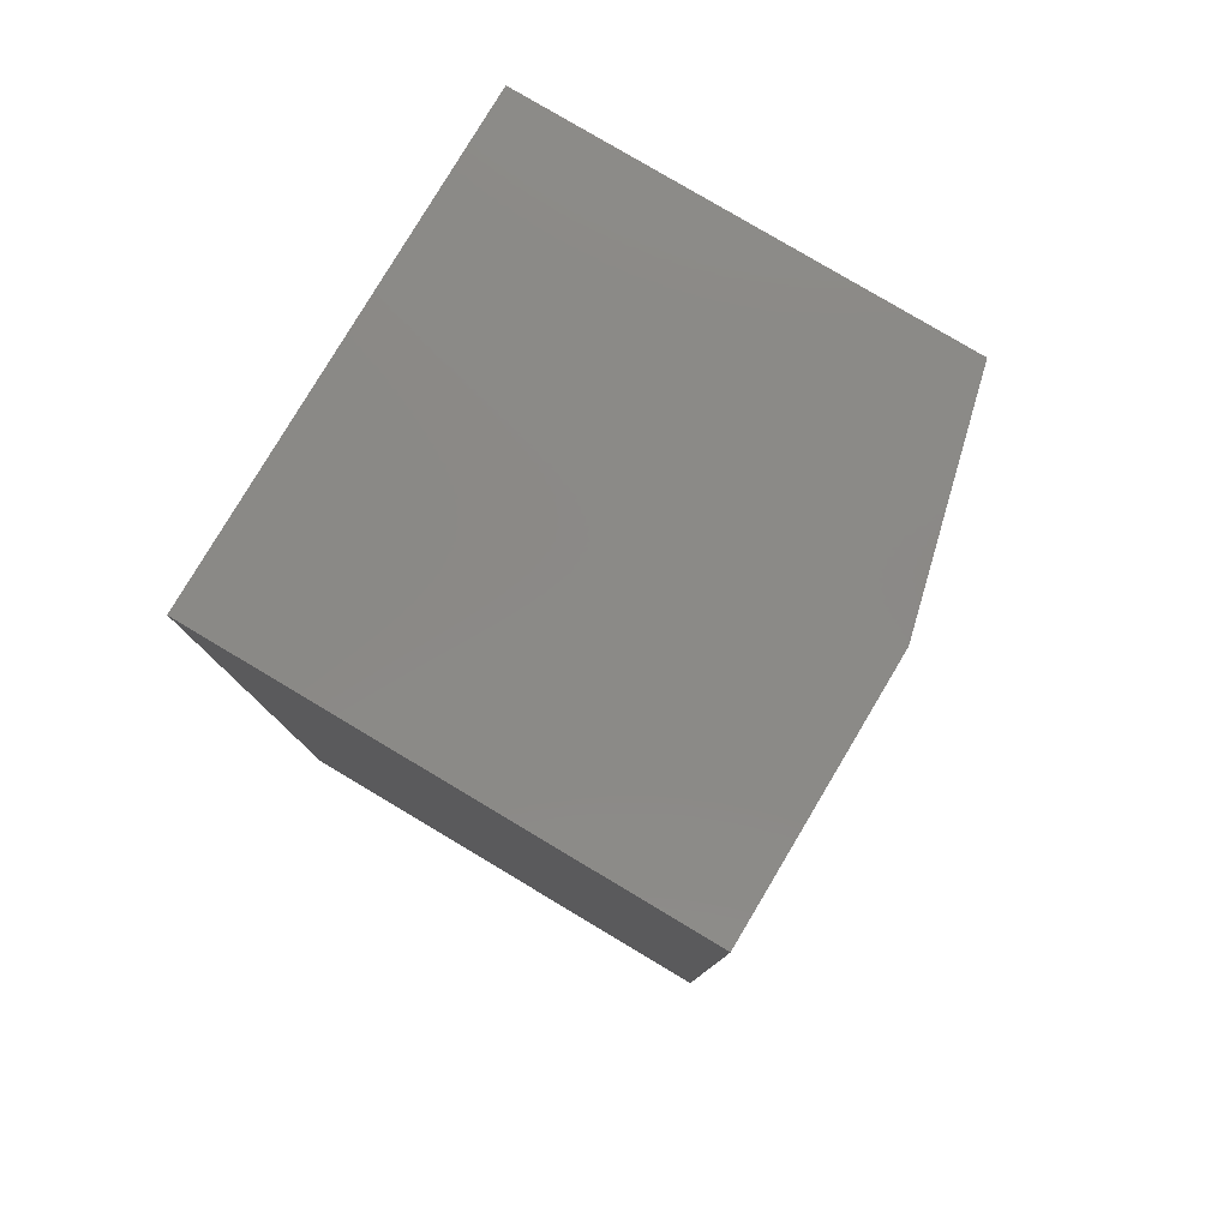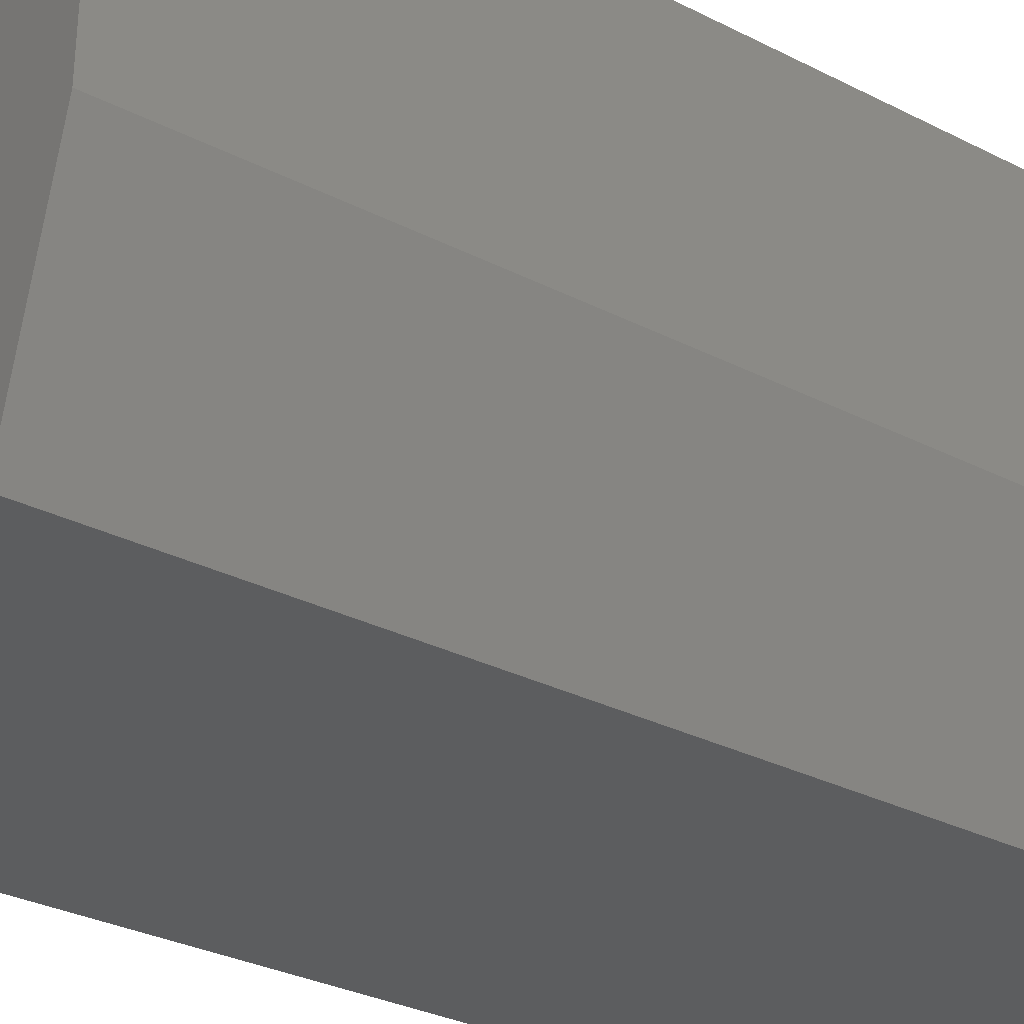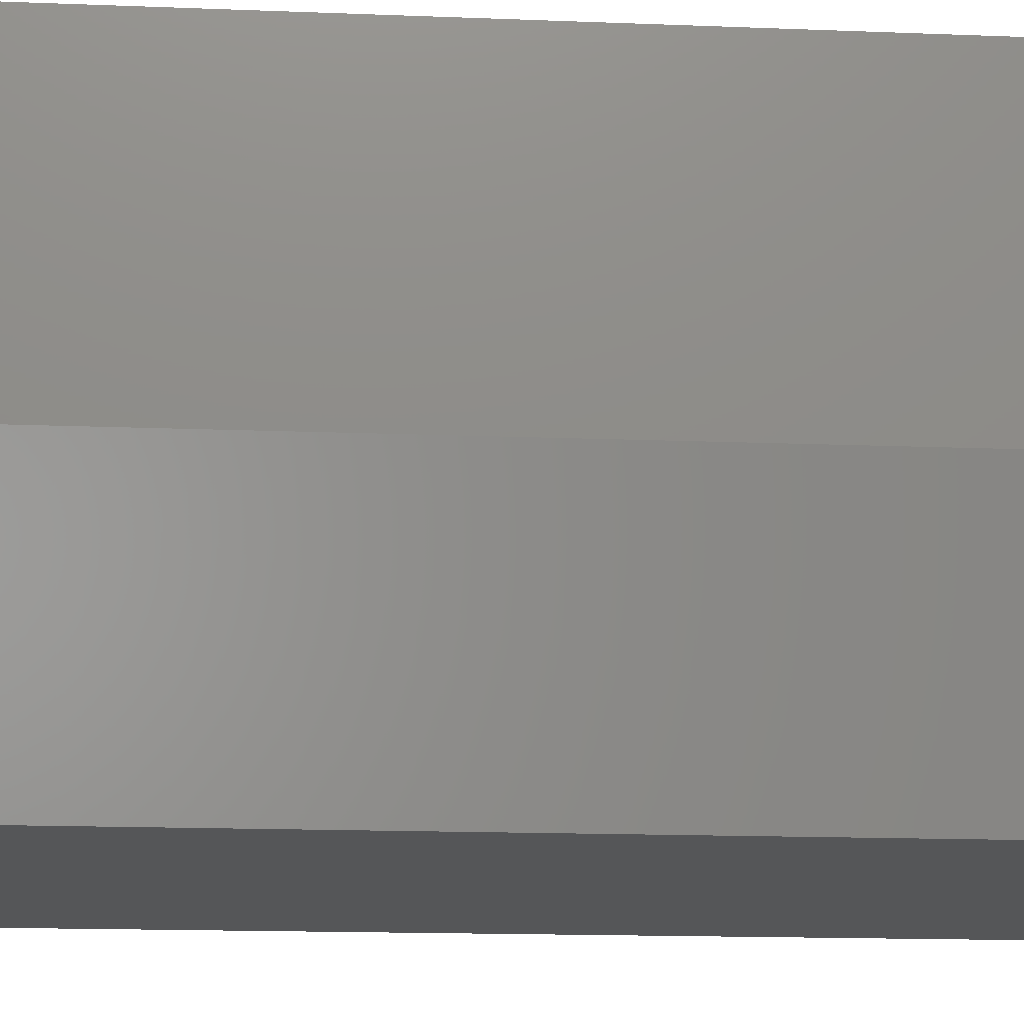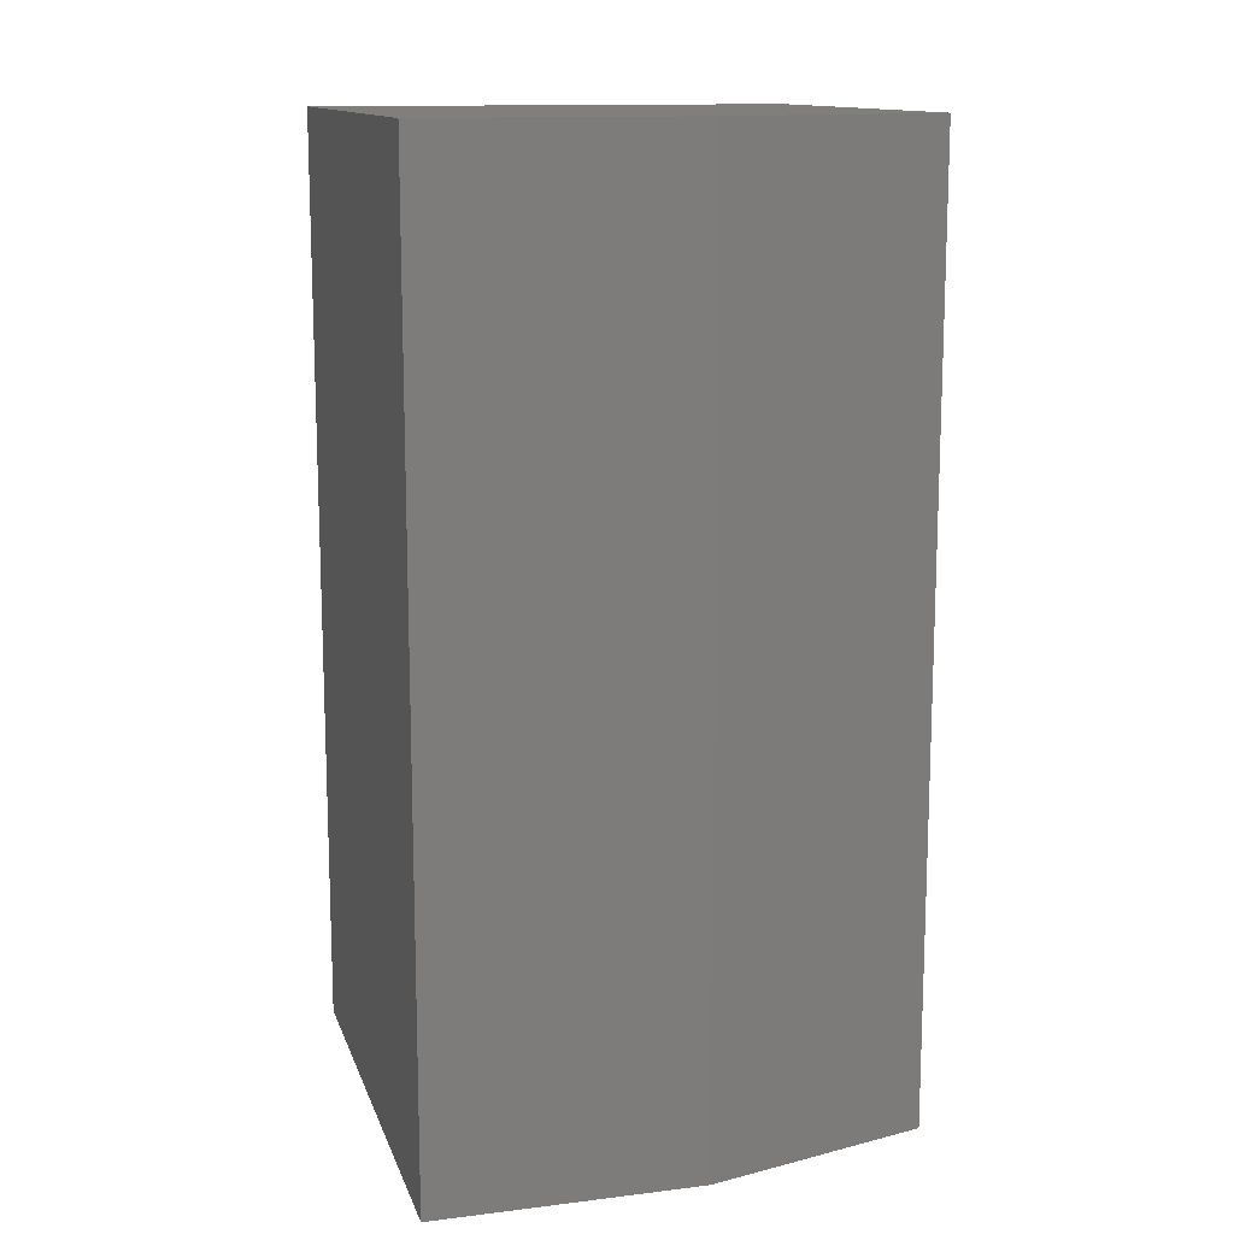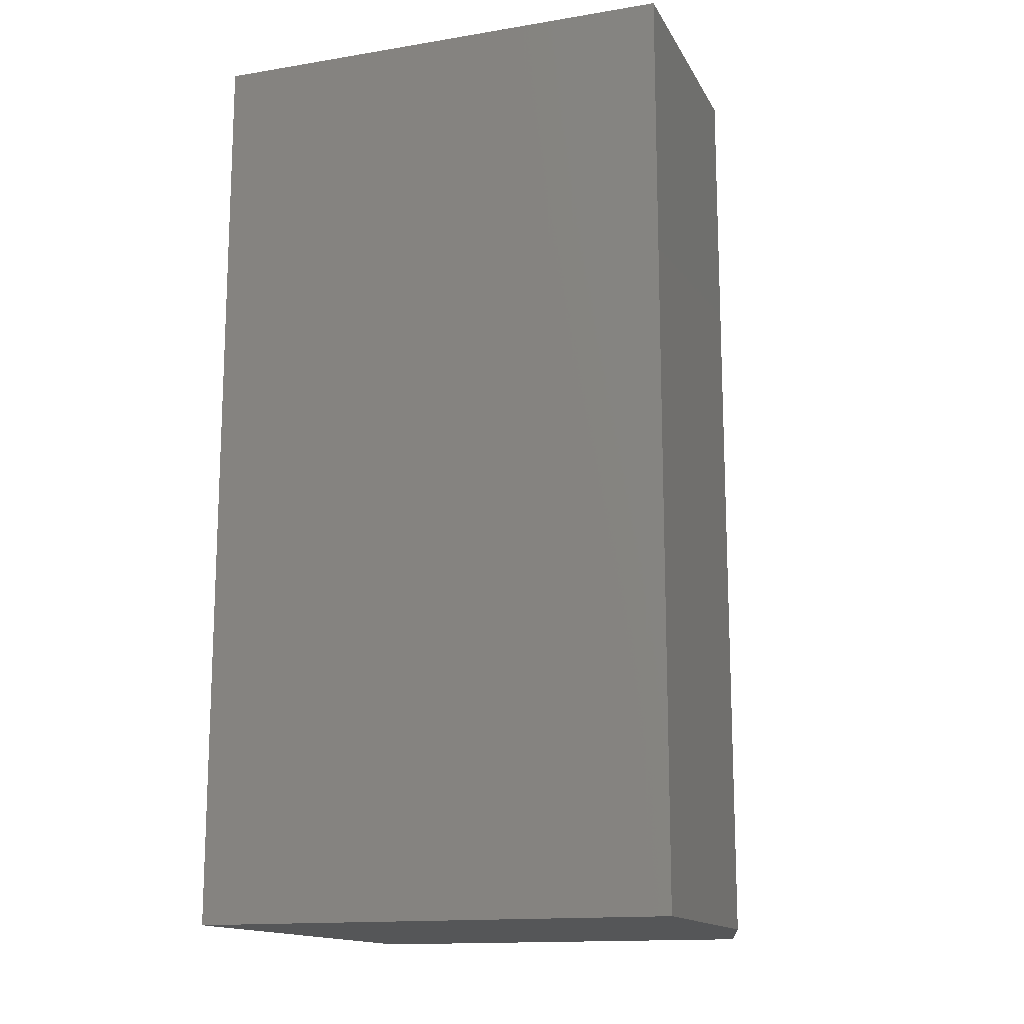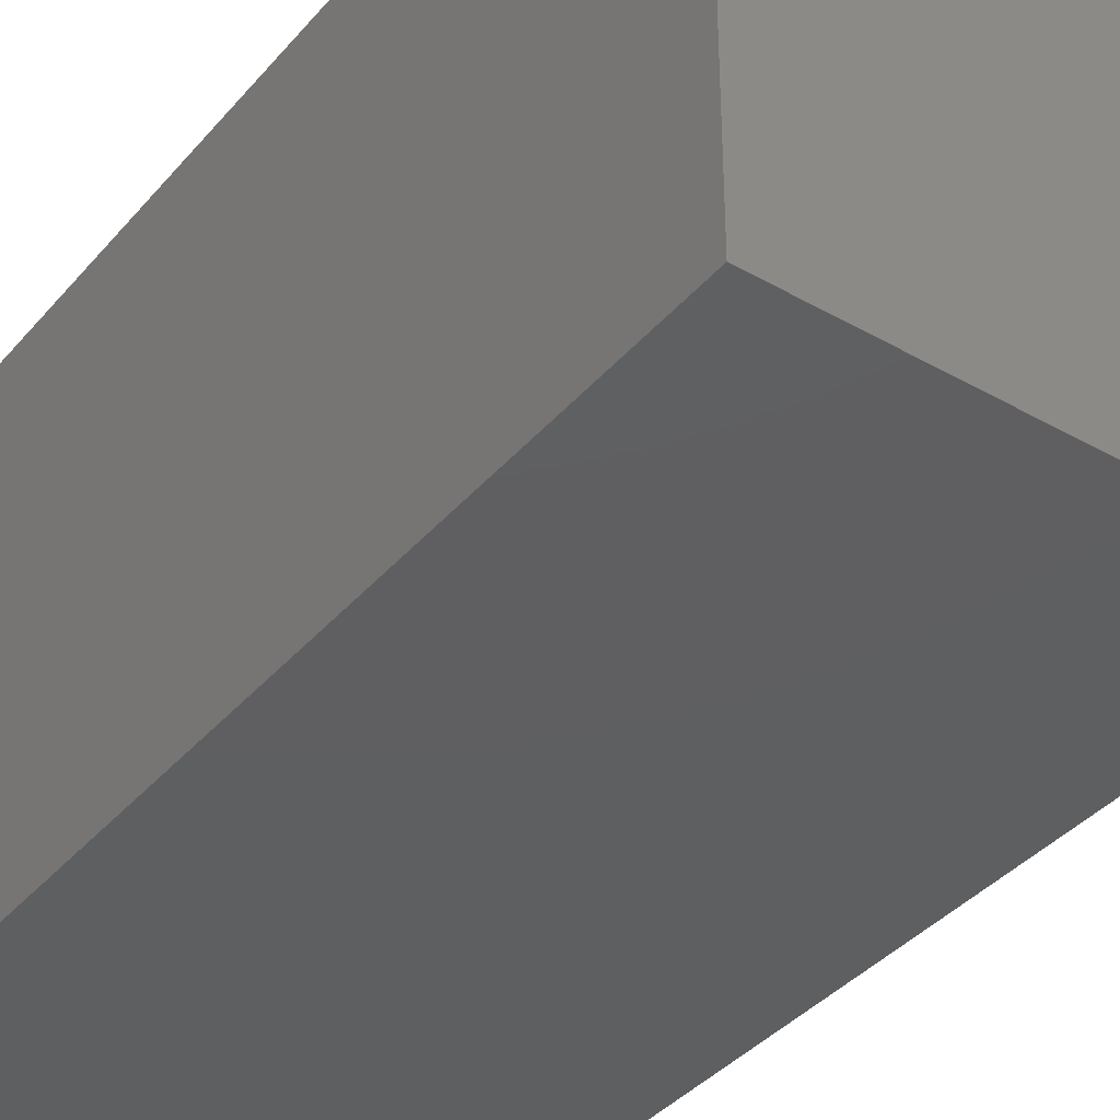
<metadata>
{"format":"stl","ext":"stl","renderer":"f3d","projection":"perspective","resolution":1024,"background":"white","views":[{"elev":79.8,"azim":-149.2,"up":"+Z"},{"elev":-31.1,"azim":-126.0,"up":"+Y"},{"elev":-14.9,"azim":-95.0,"up":"+Y"},{"elev":13.2,"azim":-105.5,"up":"+Z"},{"elev":-14.7,"azim":-160.4,"up":"+Z"},{"elev":-38.5,"azim":144.3,"up":"+Y"}]}
</metadata>
<code>
# stl→obj: 10 verts, 16 faces
v 0.1953 0.1953 0.75
v -0.1953 0.1953 0.75
v 0.1953 -0.1953 0.75
v -0.1953 -0.01562 0.75
v -0.1484 -0.1953 0.75
v -0.1484 -0.1953 0
v -0.1953 -0.01562 0
v 0.1953 -0.1953 0
v -0.1953 0.1953 0
v 0.1953 0.1953 0
f 1 2 3
f 3 2 4
f 3 4 5
f 6 7 8
f 8 7 9
f 8 9 10
f 9 7 2
f 2 7 4
f 6 8 5
f 5 8 3
f 4 7 5
f 5 7 6
f 10 9 1
f 1 9 2
f 8 10 3
f 3 10 1

</code>
